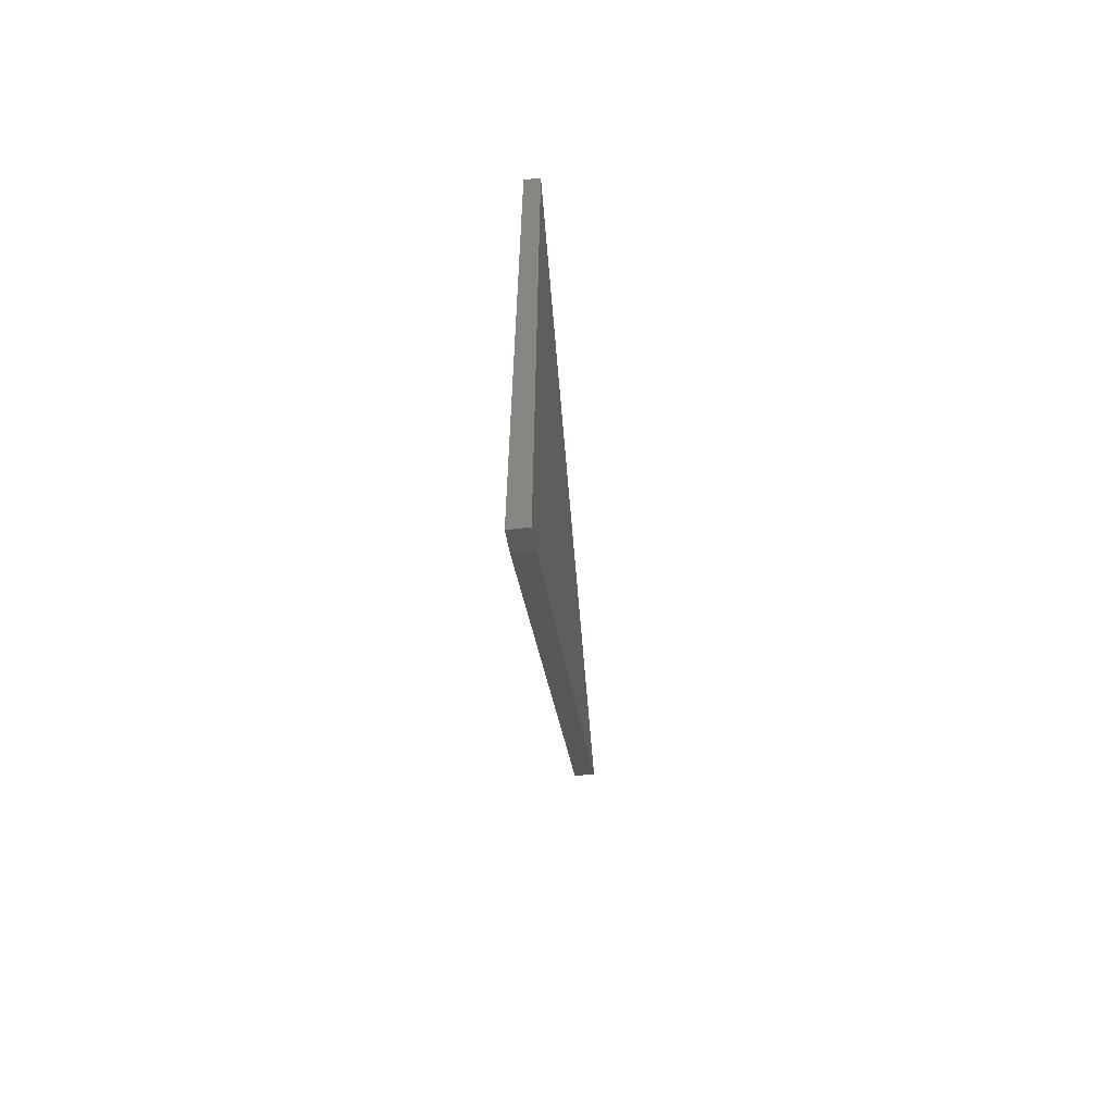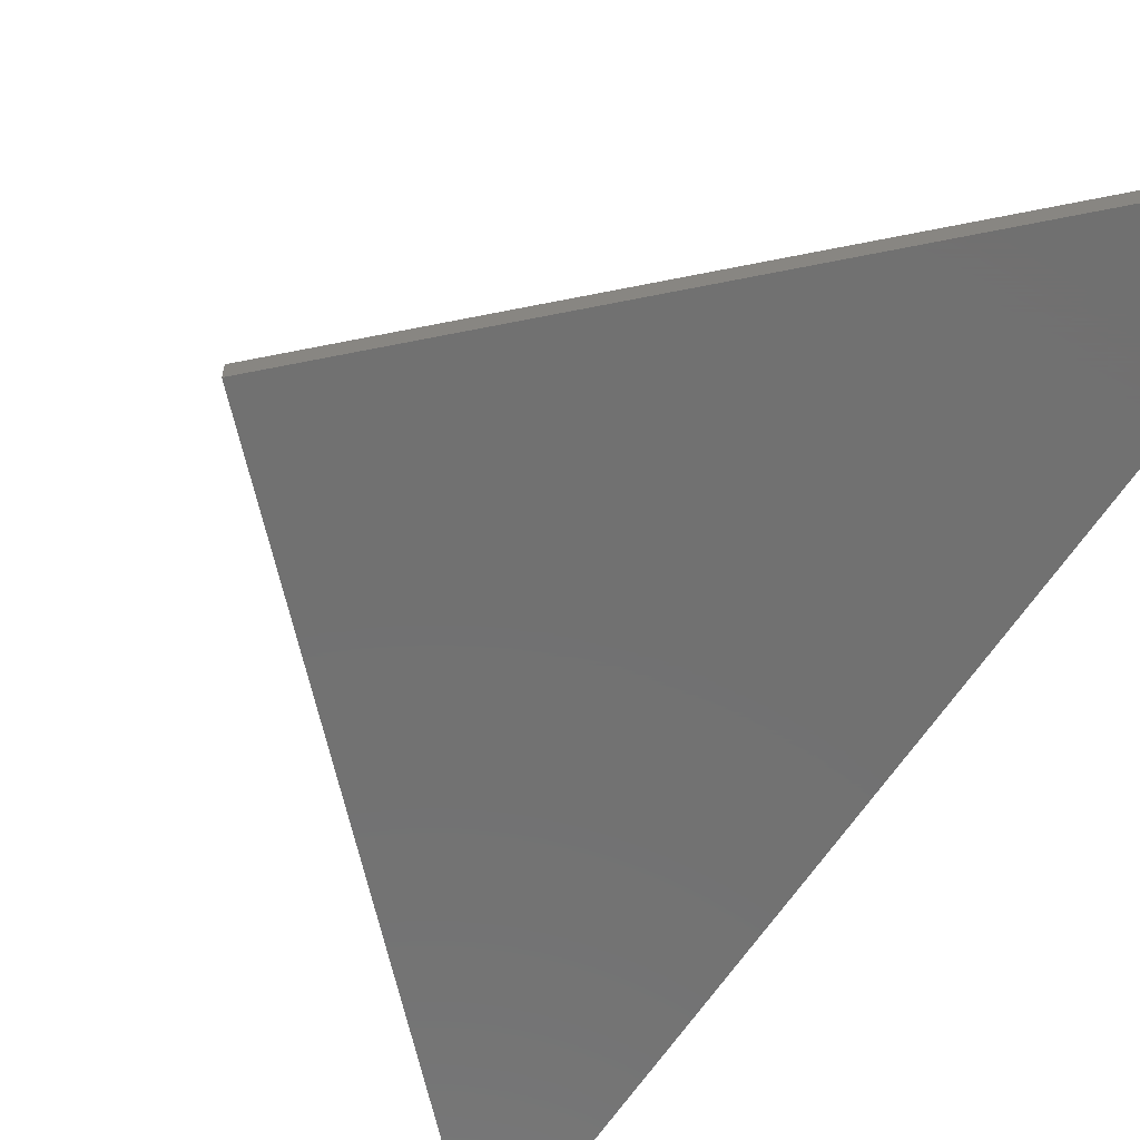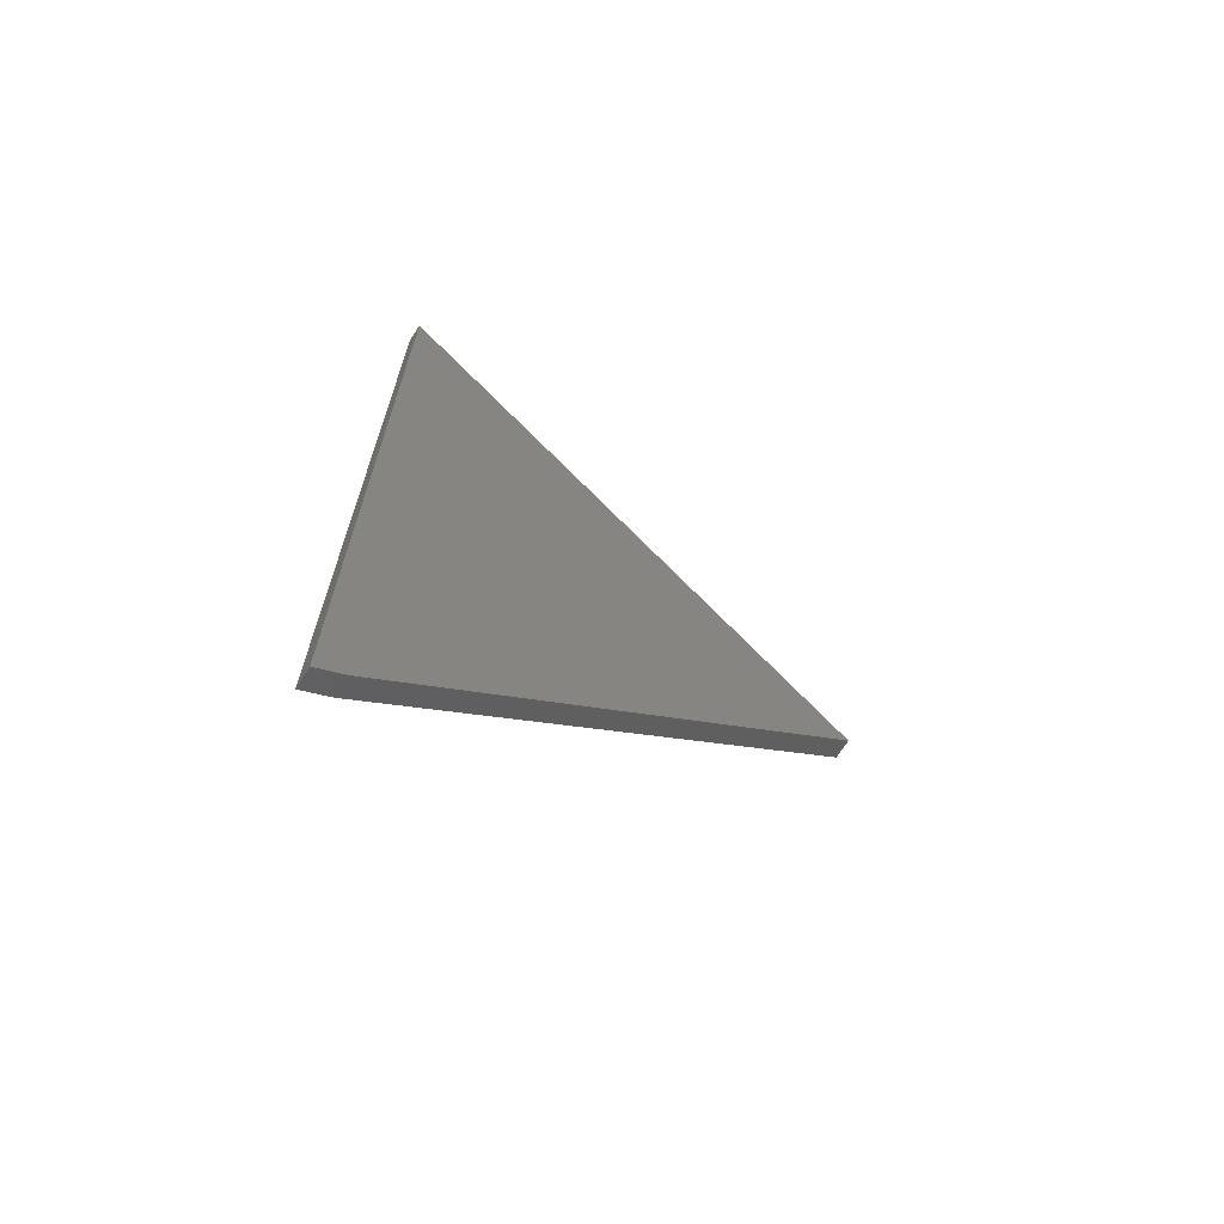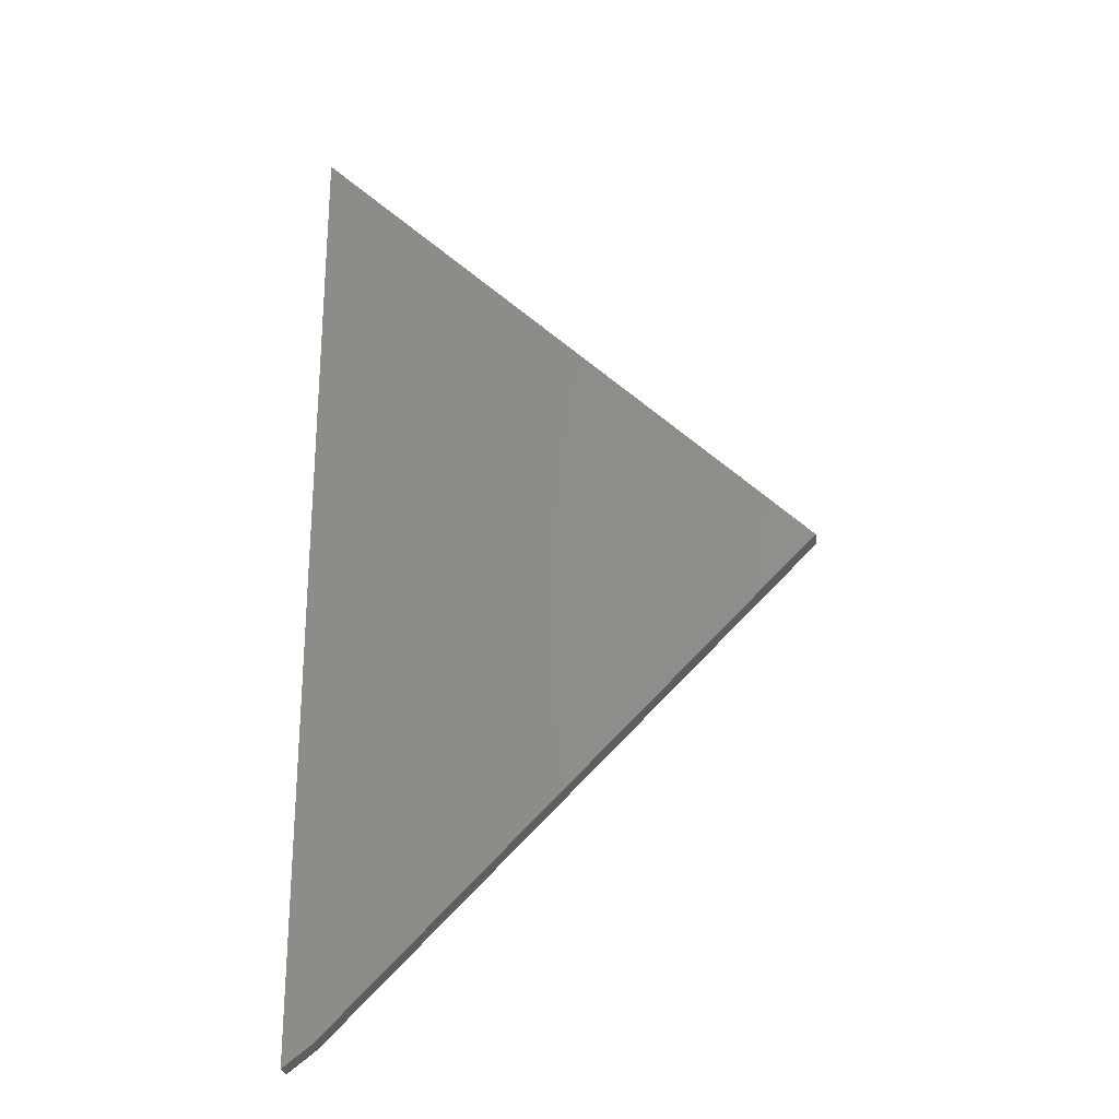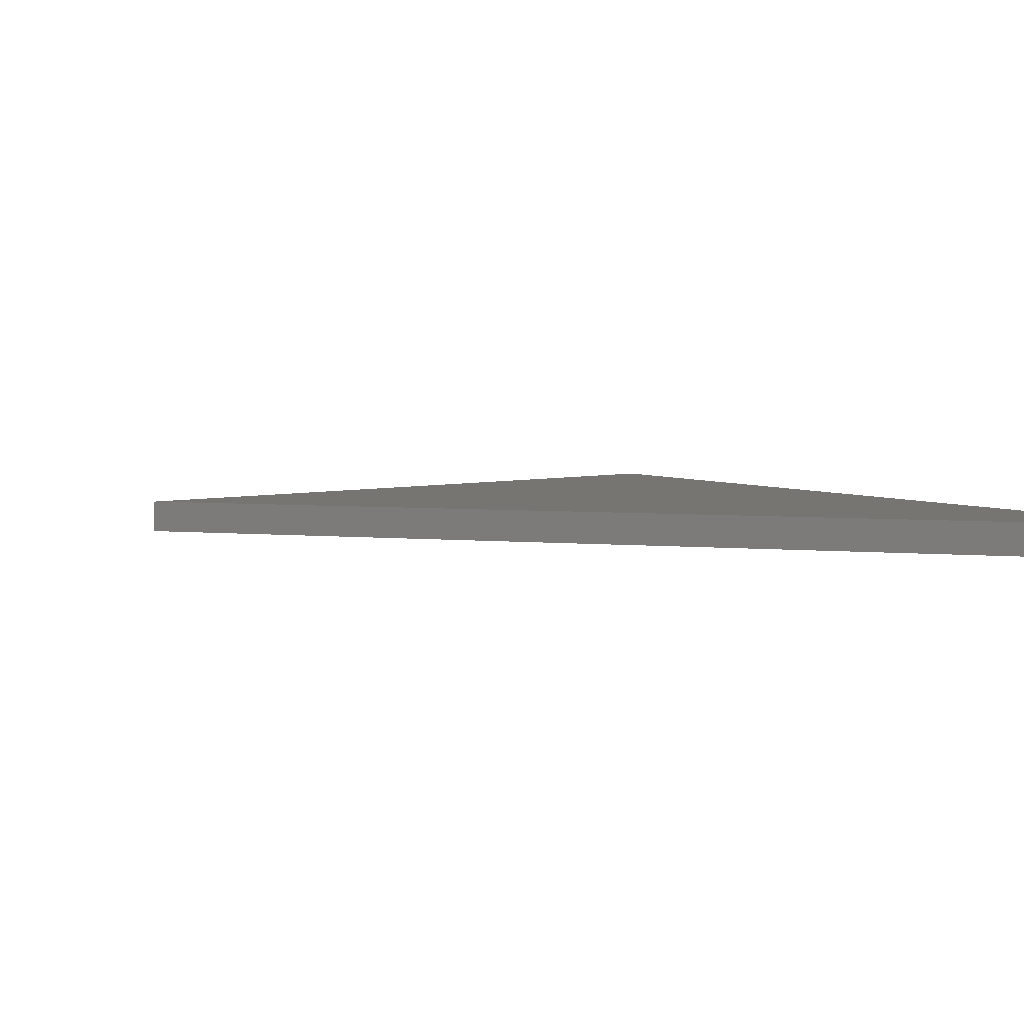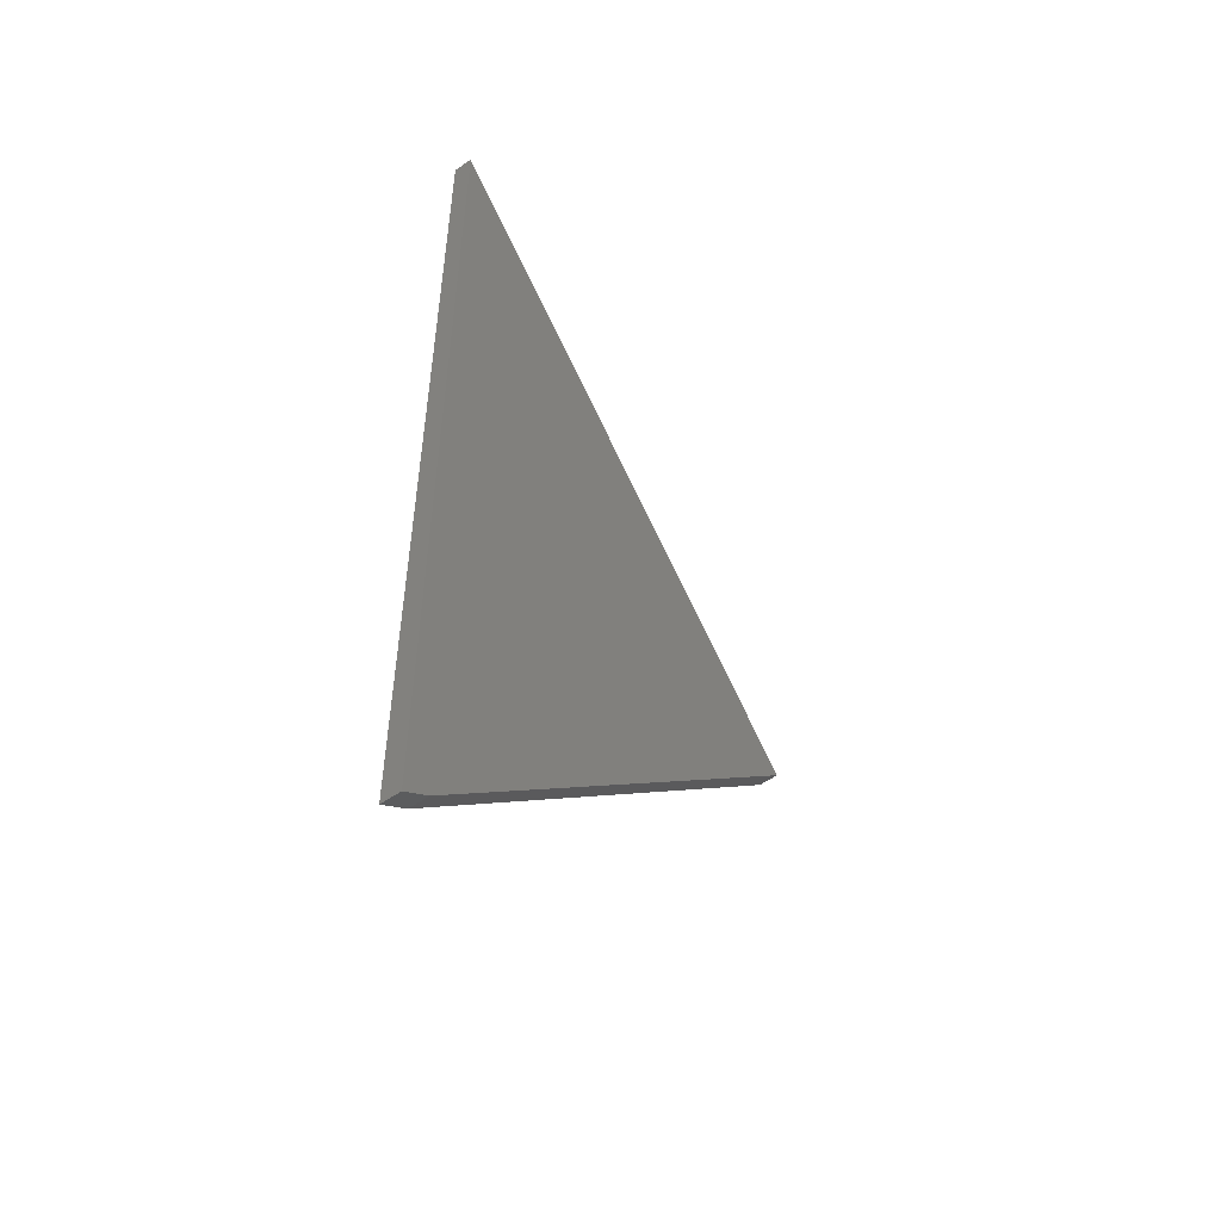
<metadata>
{"format":"stl","ext":"stl","renderer":"f3d","projection":"perspective","resolution":1024,"background":"white","views":[{"elev":-65.3,"azim":96.5,"up":"+Y"},{"elev":-63.0,"azim":-33.4,"up":"+Z"},{"elev":-69.6,"azim":147.4,"up":"+Y"},{"elev":-26.1,"azim":-170.8,"up":"+Y"},{"elev":2.5,"azim":-16.1,"up":"+Z"},{"elev":-53.9,"azim":126.7,"up":"+Y"}]}
</metadata>
<code>
# stl→obj: 8 verts, 12 faces
v 0.6297 0.6656 0.02344
v 0.5965 -0.4684 0.02344
v 0.6297 -0.4938 0.02344
v 0.03906 0.08906 0.02344
v 0.6297 -0.4938 0
v 0.5965 -0.4684 0
v 0.6297 0.6656 0
v 0.03906 0.08906 0
f 1 2 3
f 1 4 2
f 5 6 7
f 6 8 7
f 3 5 1
f 1 5 7
f 4 8 2
f 2 8 6
f 3 2 5
f 5 2 6
f 1 7 4
f 4 7 8

</code>
